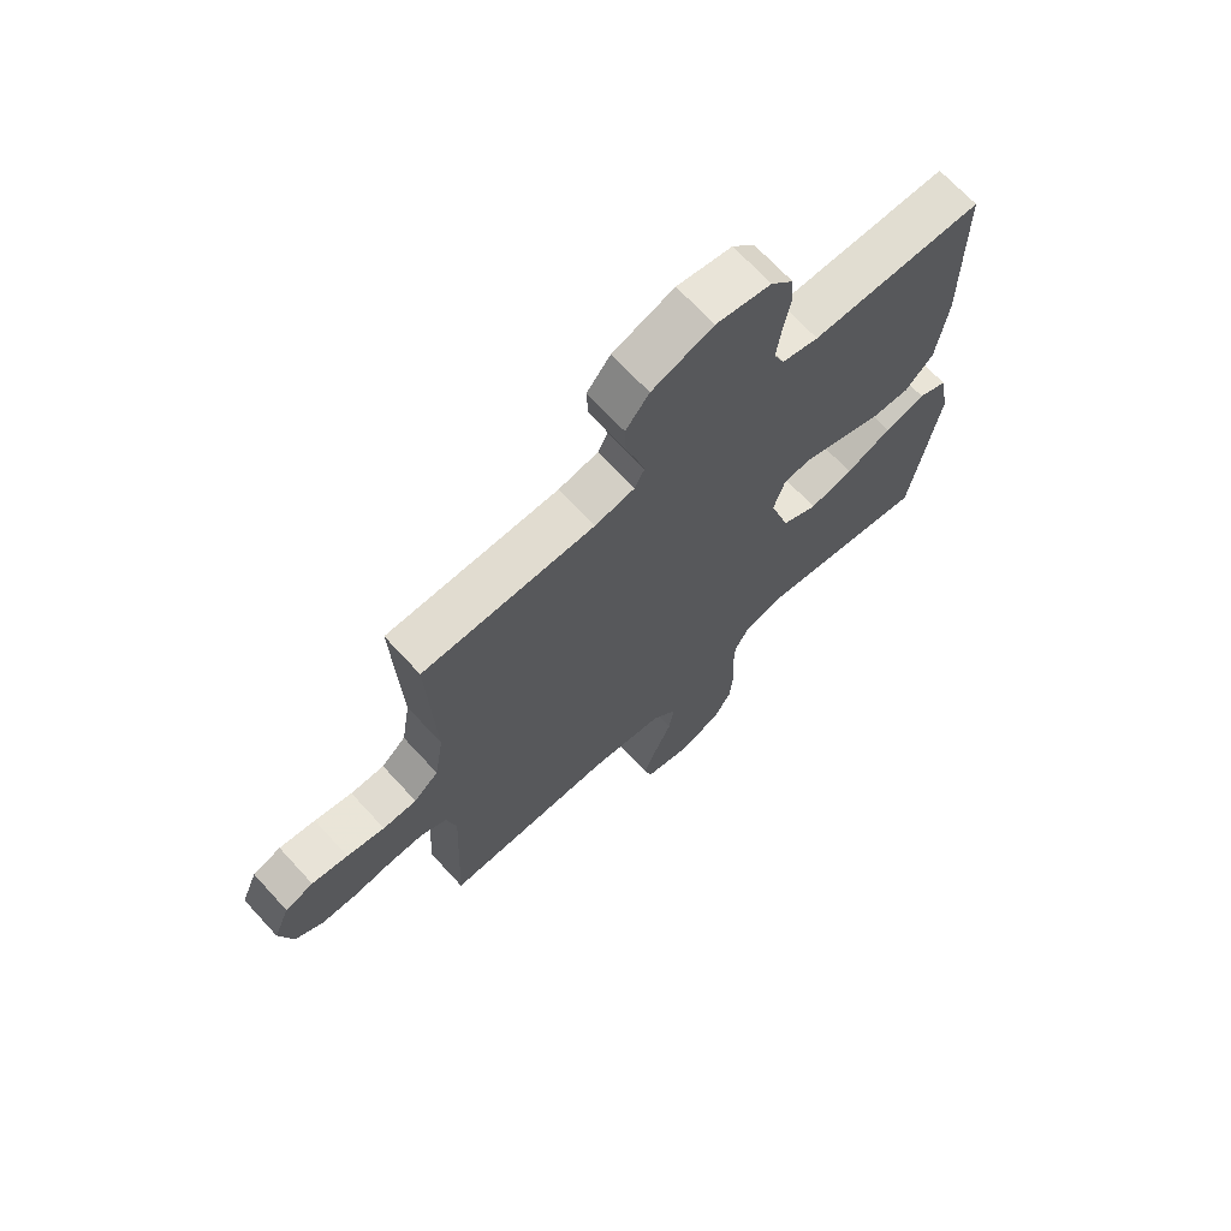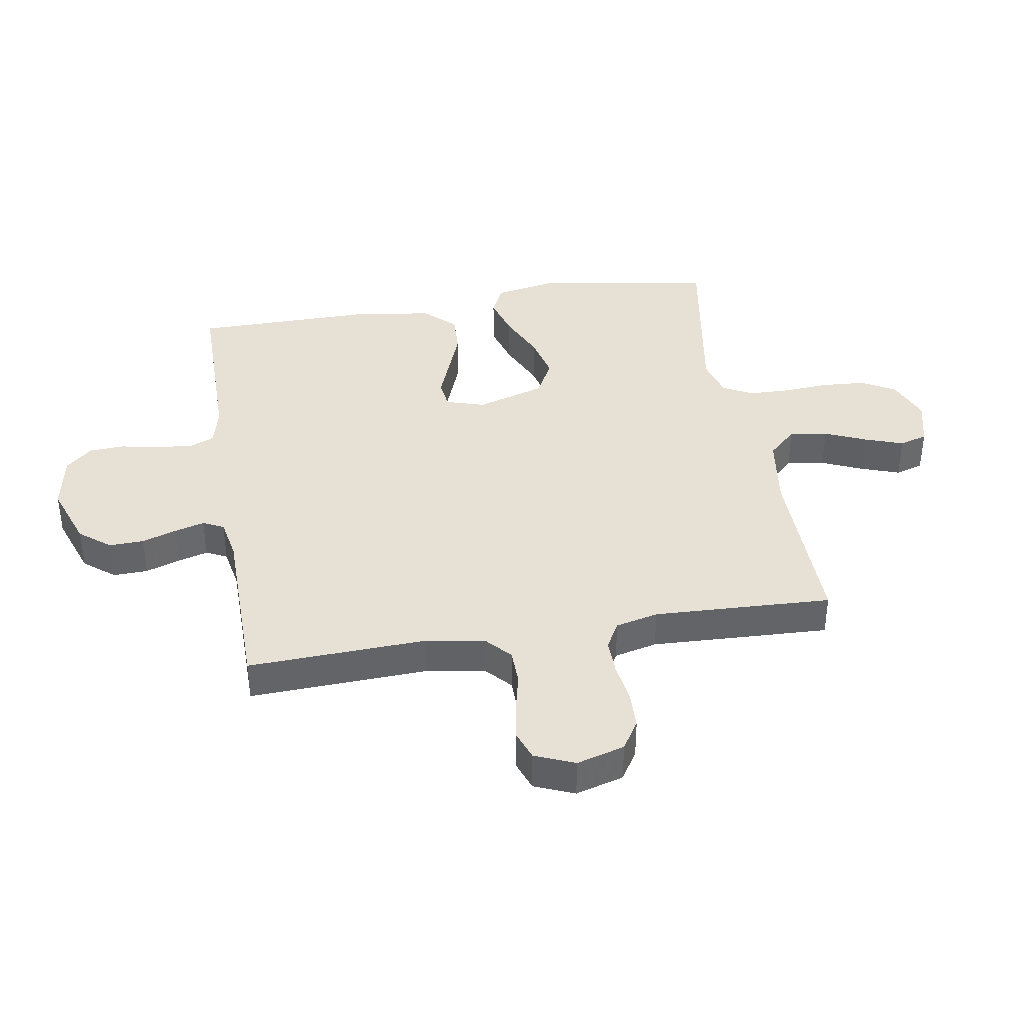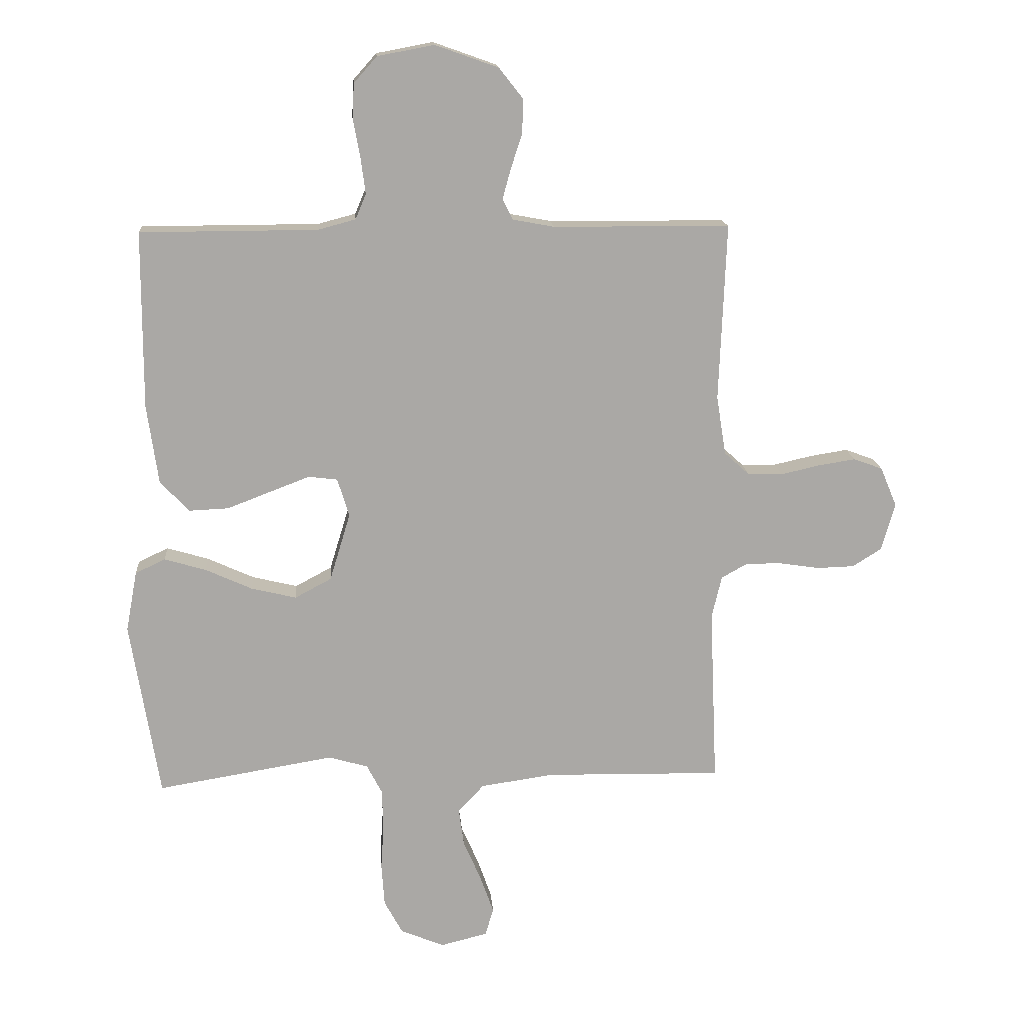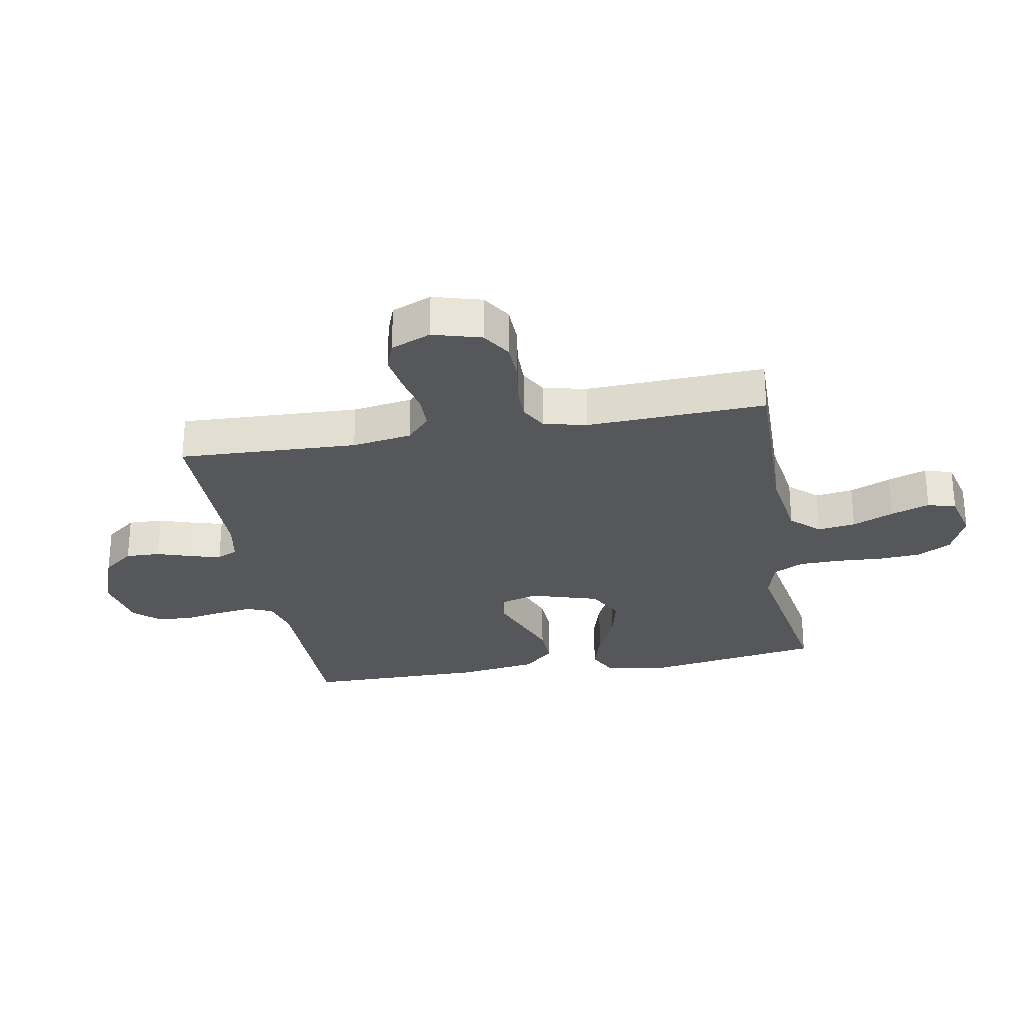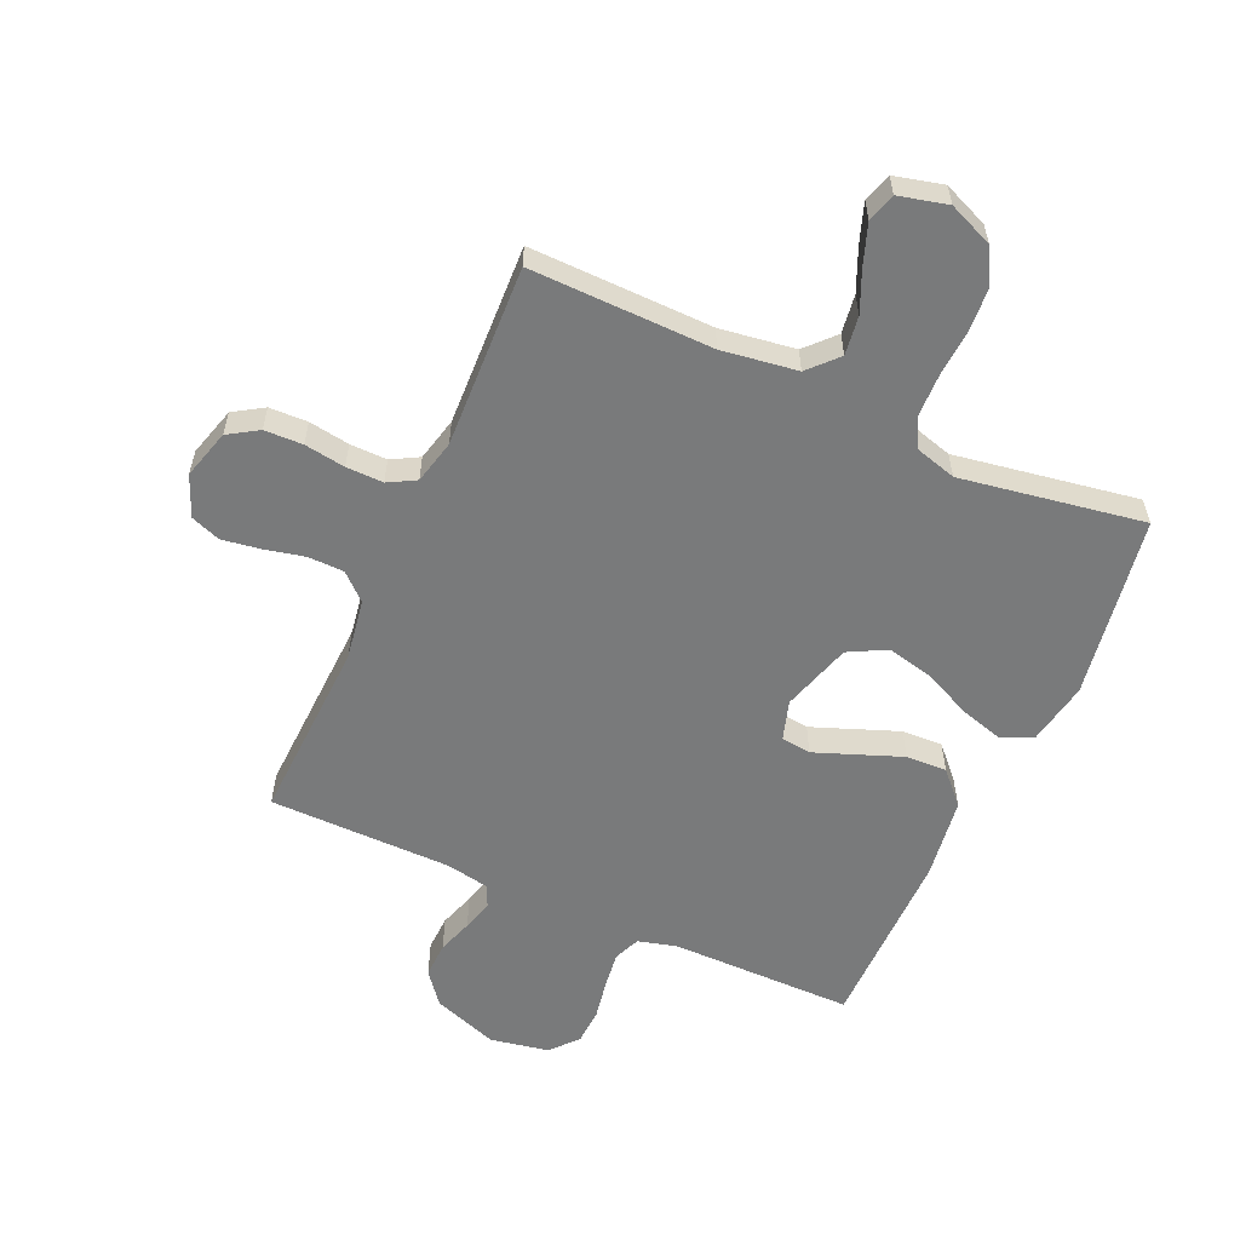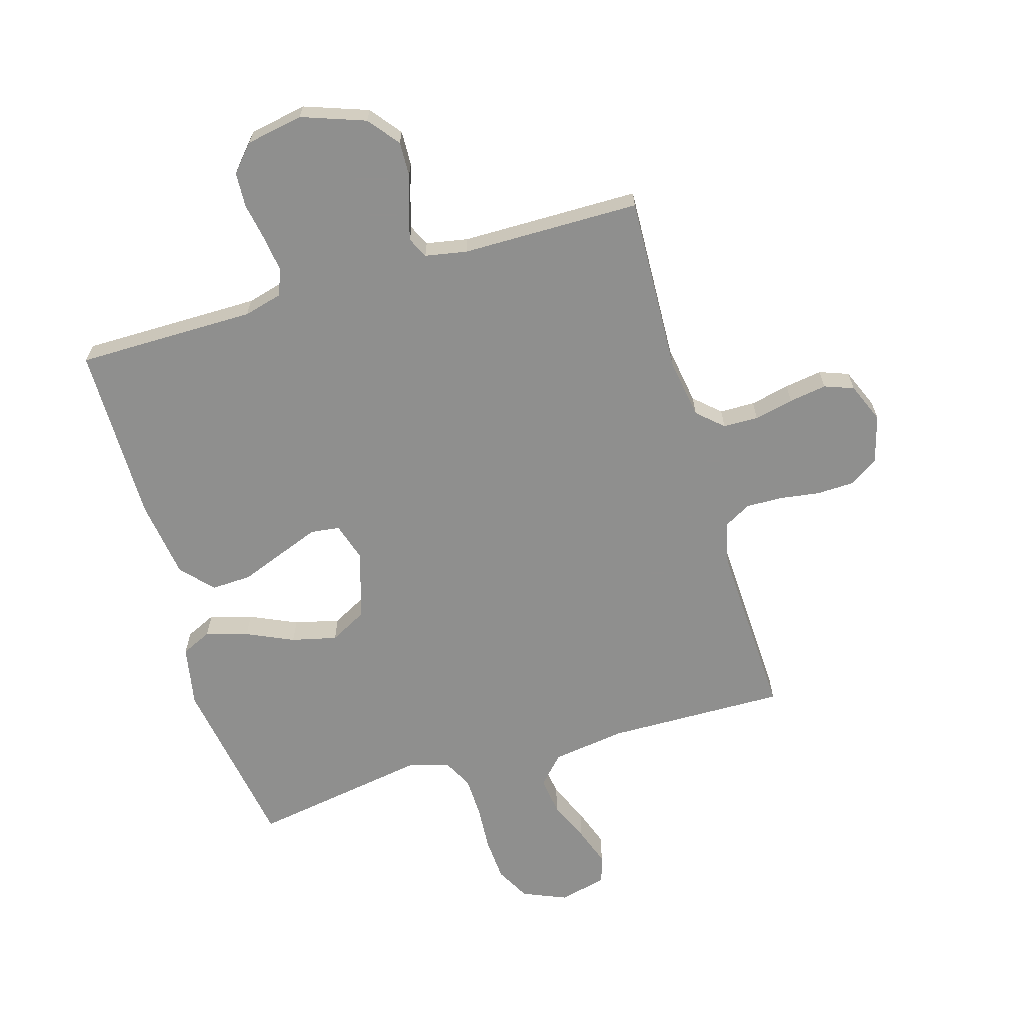
<metadata>
{"format":"obj","ext":"obj","renderer":"f3d","projection":"perspective","resolution":1024,"background":"white","views":[{"elev":69.0,"azim":137.4,"up":"+Z"},{"elev":39.3,"azim":80.5,"up":"+Y"},{"elev":15.2,"azim":-4.2,"up":"+Z"},{"elev":-27.4,"azim":100.1,"up":"+Y"},{"elev":-58.0,"azim":155.8,"up":"+Y"},{"elev":-65.3,"azim":16.4,"up":"+Y"}]}
</metadata>
<code>
v 0.5 0.07 -0.5
v 0.2 0.07 -0.495
v 0.076 0.07 -0.513
v 0.032 0.07 -0.56
v 0.041 0.07 -0.624
v 0.071 0.07 -0.693
v 0.094 0.07 -0.758
v 0.08 0.07 -0.805
v 0 0.07 -0.825
v -0.074 0.07 -0.794
v -0.105 0.07 -0.737
v -0.11 0.07 -0.664
v -0.105 0.07 -0.588
v -0.107 0.07 -0.519
v -0.133 0.07 -0.469
v -0.2 0.07 -0.45
v -0.5 0.07 -0.5
v -0.549 0.07 -0.2
v -0.53 0.07 -0.097
v -0.479 0.07 -0.073
v -0.408 0.07 -0.094
v -0.329 0.07 -0.13
v -0.253 0.07 -0.148
v -0.191 0.07 -0.115
v -0.156 0.07 0
v -0.176 0.07 0.065
v -0.225 0.07 0.071
v -0.293 0.07 0.045
v -0.366 0.07 0.017
v -0.433 0.07 0.014
v -0.482 0.07 0.066
v -0.501 0.07 0.2
v -0.5 0.07 0.5
v -0.2 0.07 0.501
v -0.136 0.07 0.518
v -0.118 0.07 0.561
v -0.126 0.07 0.621
v -0.138 0.07 0.686
v -0.135 0.07 0.745
v -0.096 0.07 0.789
v 0 0.07 0.807
v 0.107 0.07 0.769
v 0.148 0.07 0.717
v 0.146 0.07 0.659
v 0.127 0.07 0.601
v 0.113 0.07 0.55
v 0.13 0.07 0.515
v 0.2 0.07 0.502
v 0.5 0.07 0.5
v 0.488 0.07 0.2
v 0.504 0.07 0.1
v 0.547 0.07 0.061
v 0.606 0.07 0.06
v 0.672 0.07 0.075
v 0.735 0.07 0.085
v 0.784 0.07 0.067
v 0.812 0.07 0
v 0.789 0.07 -0.081
v 0.74 0.07 -0.112
v 0.677 0.07 -0.114
v 0.61 0.07 -0.104
v 0.549 0.07 -0.103
v 0.504 0.07 -0.128
v 0.487 0.07 -0.2
v 0.5 0 -0.5
v 0.2 0 -0.495
v 0.076 0 -0.513
v 0.032 0 -0.56
v 0.041 0 -0.624
v 0.071 0 -0.693
v 0.094 0 -0.758
v 0.08 0 -0.805
v 0 0 -0.825
v -0.074 0 -0.794
v -0.105 0 -0.737
v -0.11 0 -0.664
v -0.105 0 -0.588
v -0.107 0 -0.519
v -0.133 0 -0.469
v -0.2 0 -0.45
v -0.5 0 -0.5
v -0.549 0 -0.2
v -0.53 0 -0.097
v -0.479 0 -0.073
v -0.408 0 -0.094
v -0.329 0 -0.13
v -0.253 0 -0.148
v -0.191 0 -0.115
v -0.156 0 0
v -0.176 0 0.065
v -0.225 0 0.071
v -0.293 0 0.045
v -0.366 0 0.017
v -0.433 0 0.014
v -0.482 0 0.066
v -0.501 0 0.2
v -0.5 0 0.5
v -0.2 0 0.501
v -0.136 0 0.518
v -0.118 0 0.561
v -0.126 0 0.621
v -0.138 0 0.686
v -0.135 0 0.745
v -0.096 0 0.789
v 0 0 0.807
v 0.107 0 0.769
v 0.148 0 0.717
v 0.146 0 0.659
v 0.127 0 0.601
v 0.113 0 0.55
v 0.13 0 0.515
v 0.2 0 0.502
v 0.5 0 0.5
v 0.488 0 0.2
v 0.504 0 0.1
v 0.547 0 0.061
v 0.606 0 0.06
v 0.672 0 0.075
v 0.735 0 0.085
v 0.784 0 0.067
v 0.812 0 0
v 0.789 0 -0.081
v 0.74 0 -0.112
v 0.677 0 -0.114
v 0.61 0 -0.104
v 0.549 0 -0.103
v 0.504 0 -0.128
v 0.487 0 -0.2
f 58 59 60 61
f 58 61 62
f 57 58 62
f 56 57 62
f 53 54 55 56
f 53 56 62 63
f 48 49 50
f 47 48 50 51
f 42 43 44 45
f 42 45 46
f 41 42 46
f 40 41 46
f 37 38 39 40
f 36 37 40 46
f 35 36 46 47
f 31 32 33 34
f 28 29 30 31
f 27 28 31 34
f 26 27 34 35
f 19 20 21 22
f 19 22 23
f 16 17 18 19
f 15 16 19 23
f 14 15 23 24
f 10 11 12 13
f 10 13 14
f 9 10 14
f 5 6 7 8
f 5 8 9 14
f 64 1 2
f 63 64 2 3
f 52 53 63 3
f 26 35 47 51
f 25 26 51 52
f 4 5 14 24
f 24 25 52
f 3 4 24 52
f 125 124 123 122
f 126 125 122
f 126 122 121
f 126 121 120
f 120 119 118 117
f 127 126 120 117
f 114 113 112
f 115 114 112 111
f 109 108 107 106
f 110 109 106
f 110 106 105
f 110 105 104
f 104 103 102 101
f 110 104 101 100
f 111 110 100 99
f 98 97 96 95
f 95 94 93 92
f 98 95 92 91
f 99 98 91 90
f 86 85 84 83
f 87 86 83
f 83 82 81 80
f 87 83 80 79
f 88 87 79 78
f 77 76 75 74
f 78 77 74
f 78 74 73
f 72 71 70 69
f 78 73 72 69
f 66 65 128
f 67 66 128 127
f 67 127 117 116
f 115 111 99 90
f 116 115 90 89
f 88 78 69 68
f 116 89 88
f 116 88 68 67
f 1 65 66 2
f 2 66 67 3
f 3 67 68 4
f 4 68 69 5
f 5 69 70 6
f 6 70 71 7
f 7 71 72 8
f 8 72 73 9
f 9 73 74 10
f 10 74 75 11
f 11 75 76 12
f 12 76 77 13
f 13 77 78 14
f 14 78 79 15
f 15 79 80 16
f 16 80 81 17
f 17 81 82 18
f 18 82 83 19
f 19 83 84 20
f 20 84 85 21
f 21 85 86 22
f 22 86 87 23
f 23 87 88 24
f 24 88 89 25
f 25 89 90 26
f 26 90 91 27
f 27 91 92 28
f 28 92 93 29
f 29 93 94 30
f 30 94 95 31
f 31 95 96 32
f 32 96 97 33
f 33 97 98 34
f 34 98 99 35
f 35 99 100 36
f 36 100 101 37
f 37 101 102 38
f 38 102 103 39
f 39 103 104 40
f 40 104 105 41
f 41 105 106 42
f 42 106 107 43
f 43 107 108 44
f 44 108 109 45
f 45 109 110 46
f 46 110 111 47
f 47 111 112 48
f 48 112 113 49
f 49 113 114 50
f 50 114 115 51
f 51 115 116 52
f 52 116 117 53
f 53 117 118 54
f 54 118 119 55
f 55 119 120 56
f 56 120 121 57
f 57 121 122 58
f 58 122 123 59
f 59 123 124 60
f 60 124 125 61
f 61 125 126 62
f 62 126 127 63
f 63 127 128 64
f 64 128 65 1

</code>
